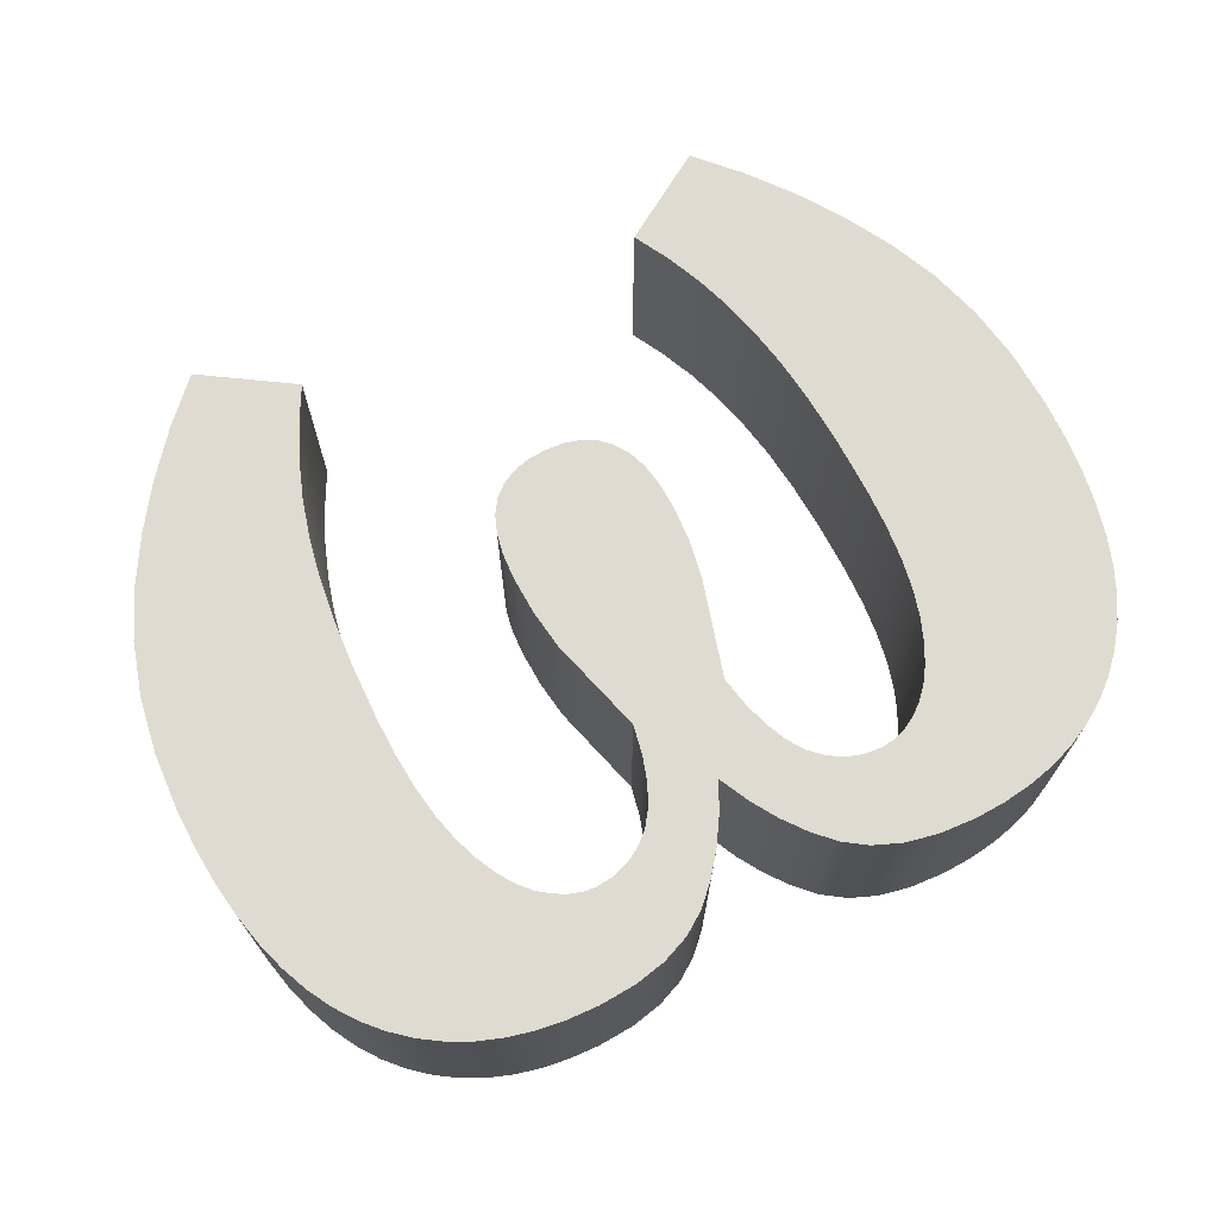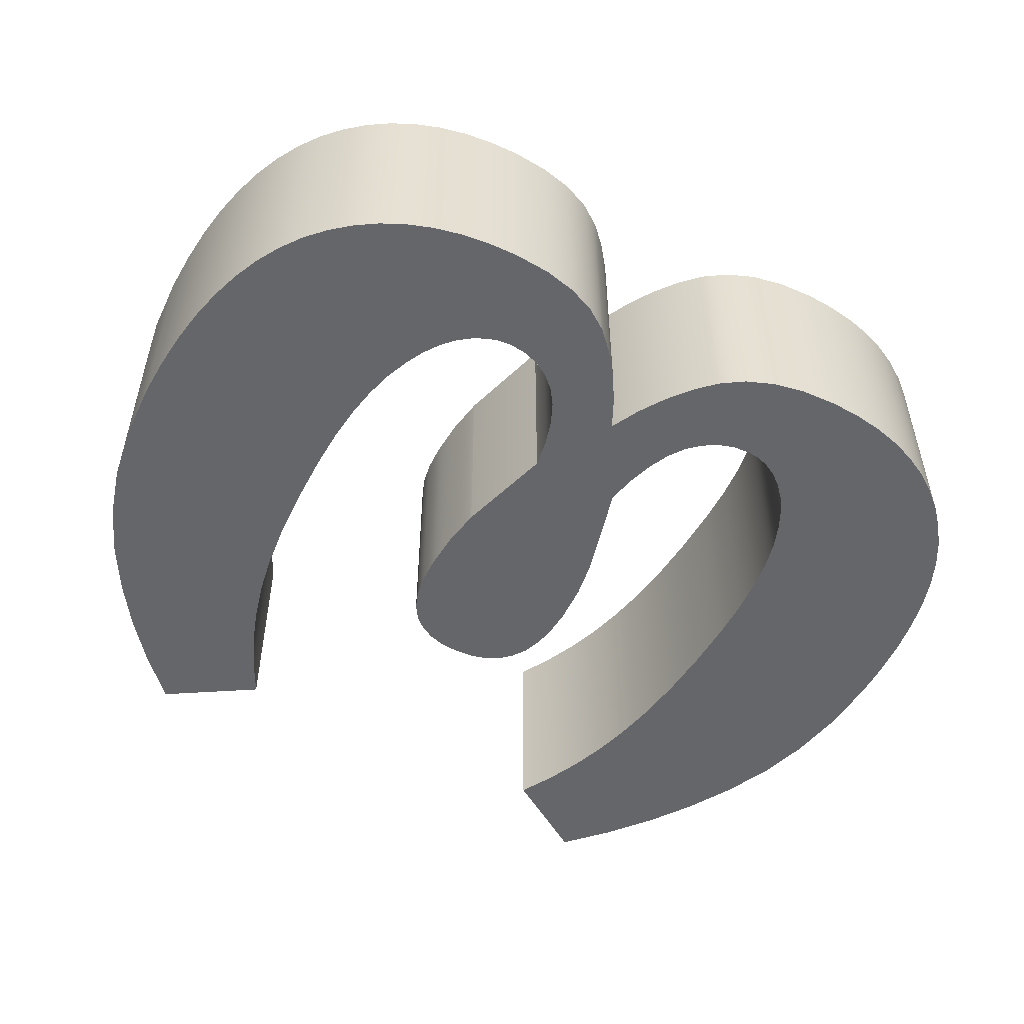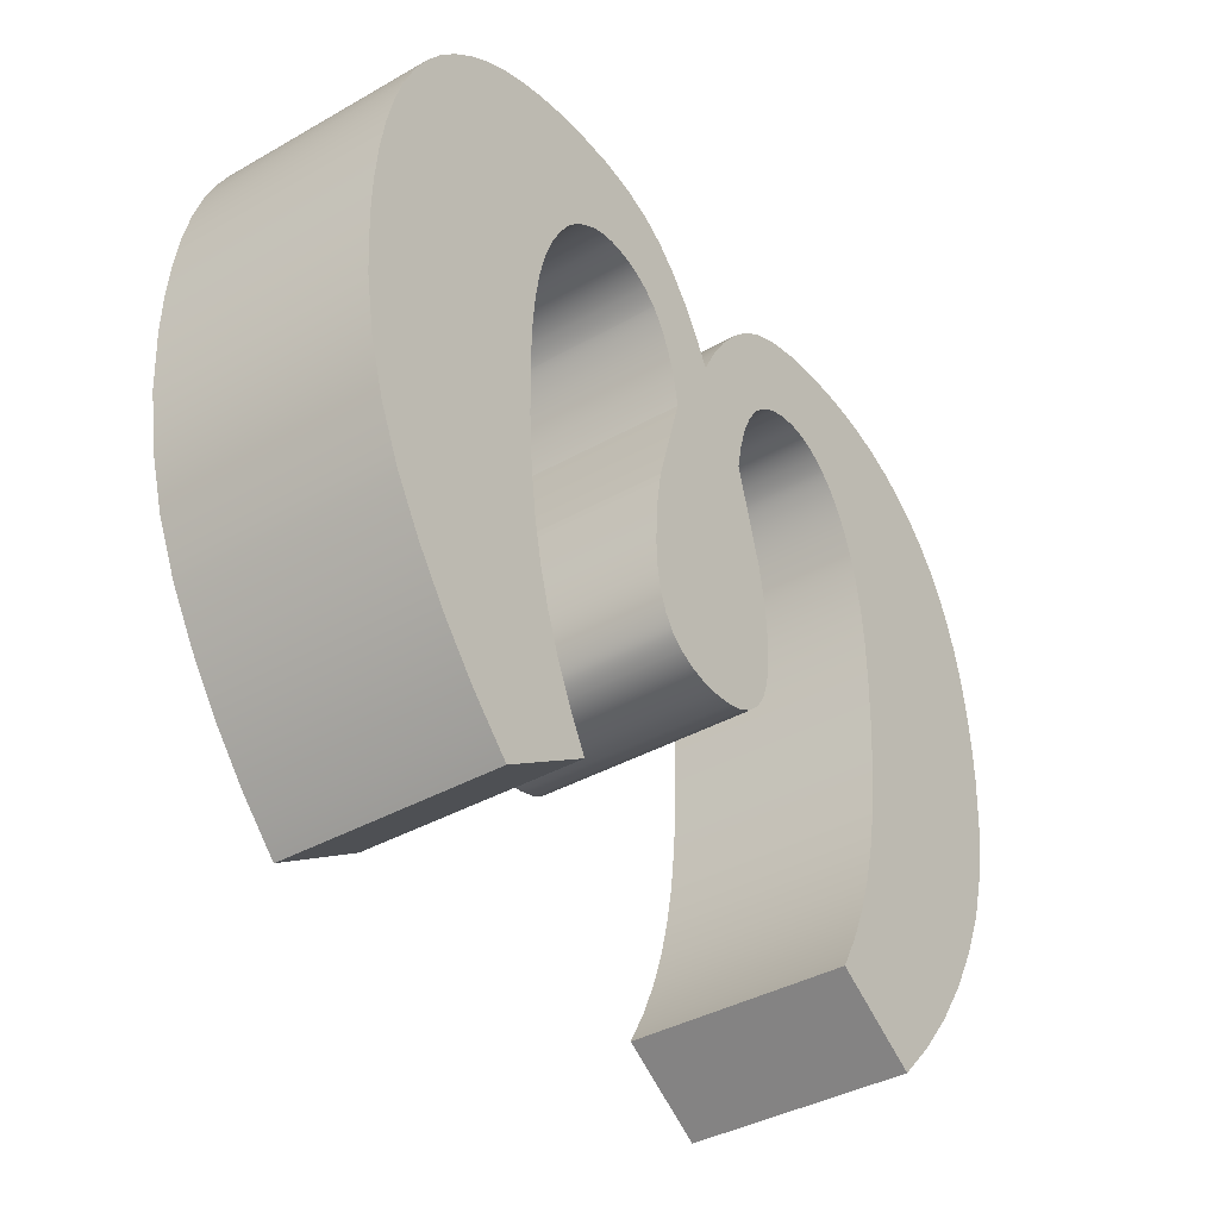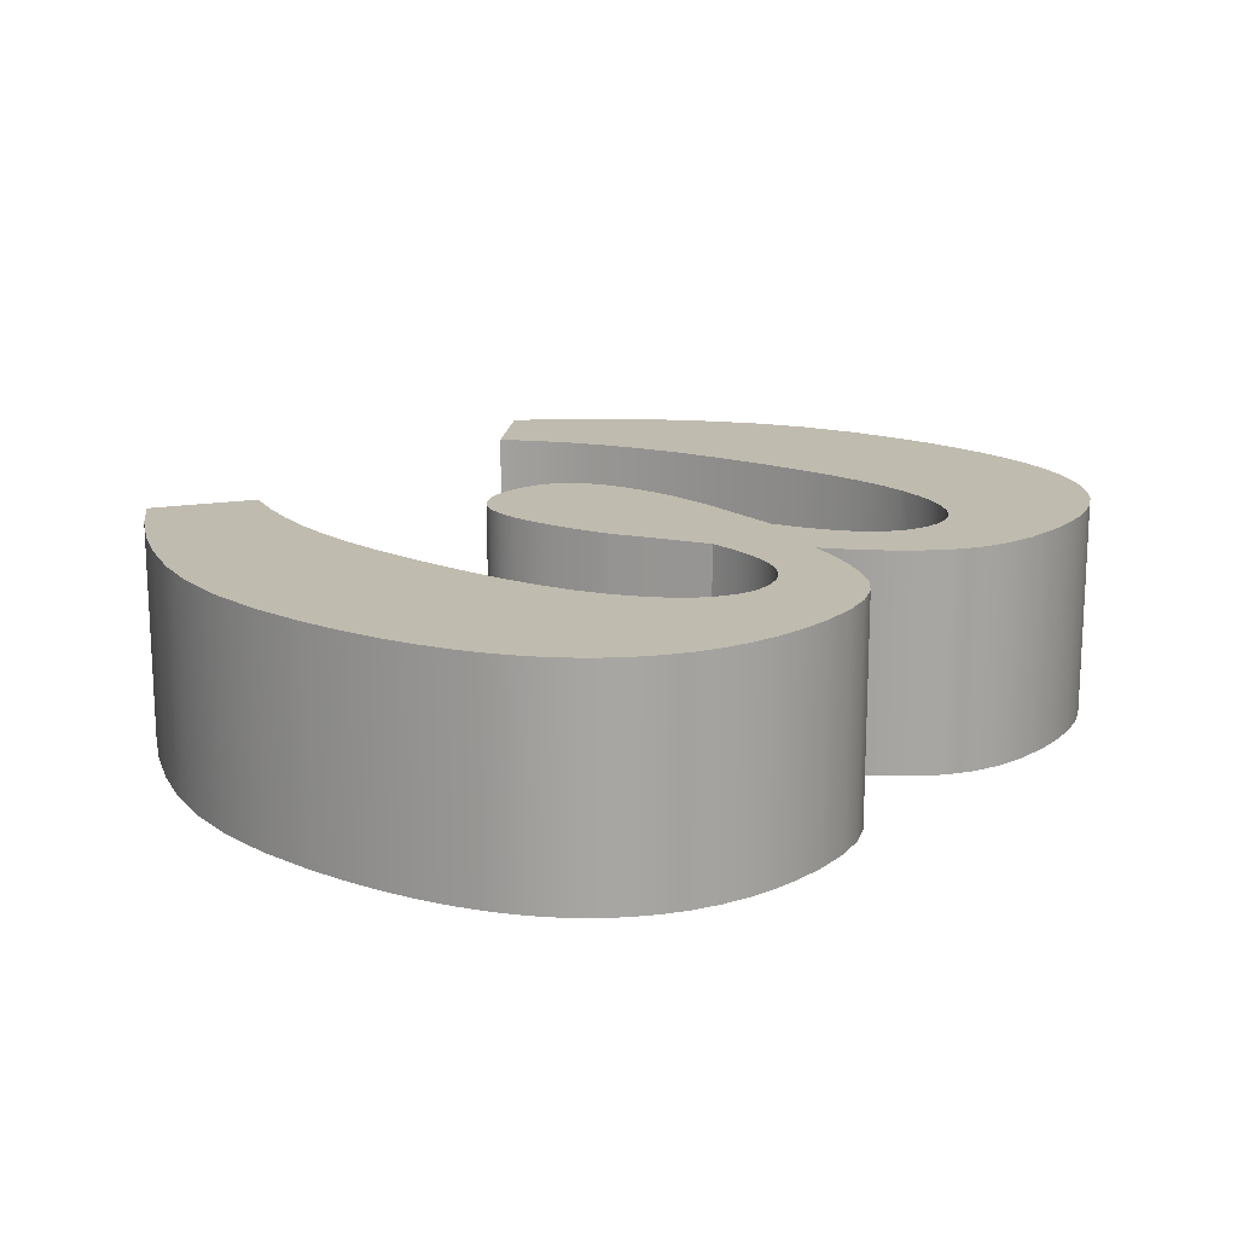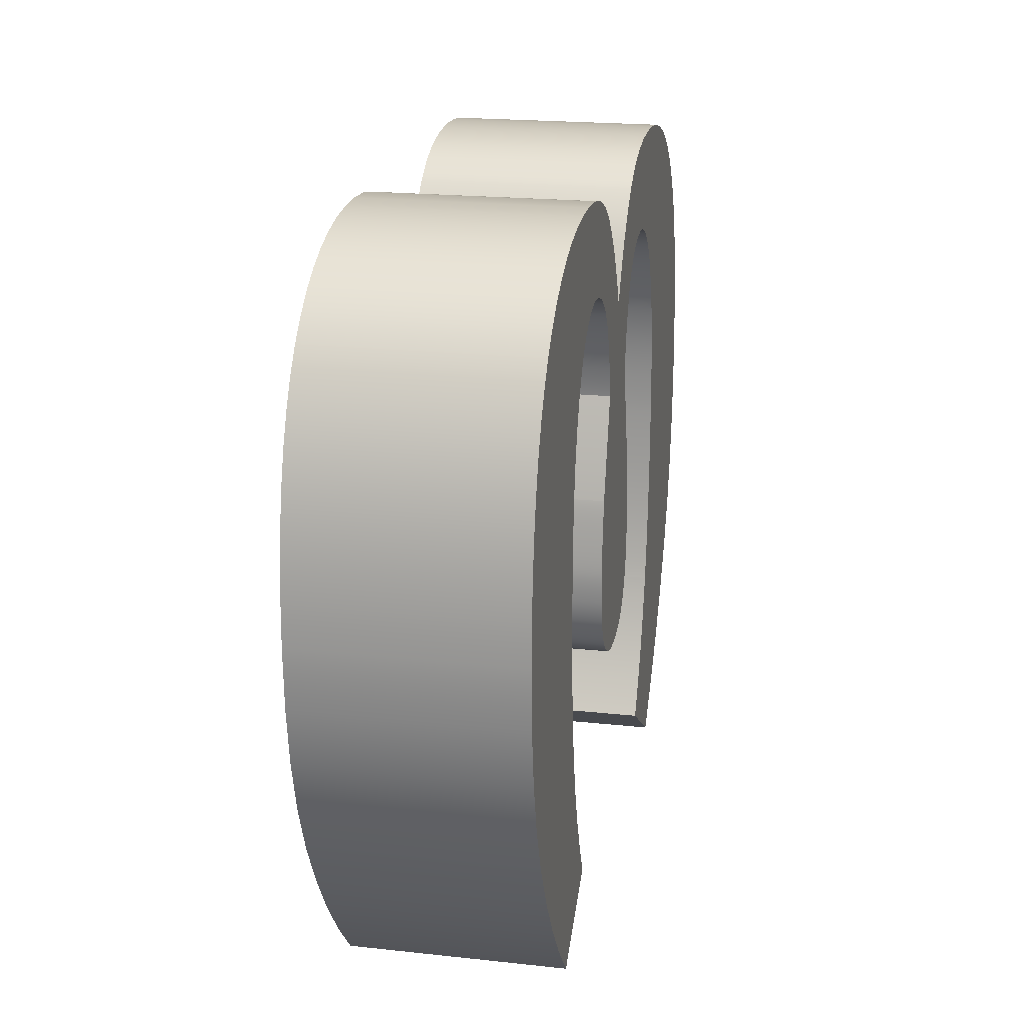
<metadata>
{"format":"obj","ext":"obj","renderer":"f3d","projection":"perspective","resolution":1024,"background":"white","views":[{"elev":70.2,"azim":-26.5,"up":"+Y"},{"elev":-51.9,"azim":-28.3,"up":"+Y"},{"elev":-38.5,"azim":-54.3,"up":"+Z"},{"elev":16.2,"azim":-51.9,"up":"+Y"},{"elev":20.2,"azim":-78.7,"up":"+Z"}]}
</metadata>
<code>
o ωc
v 2.738 2 0.108
v 2.469 2 0.072
v 2.469 0 0.072
v 2.738 0 0.108
v 2.216 2 0.012
v 2.216 0 0.012
v 1.98 2 -0.072
v 1.98 0 -0.072
v 1.76 2 -0.18
v 1.76 0 -0.18
v 1.557 2 -0.312
v 1.557 0 -0.312
v 1.37 2 -0.468
v 1.37 0 -0.468
v 1.2 2 -0.648
v 1.2 0 -0.648
v 1.051 2 -0.852
v 1.051 0 -0.852
v 0.9218 2 -1.08
v 0.9218 0 -1.08
v 0.8124 2 -1.332
v 0.8124 0 -1.332
v 0.723 2 -1.608
v 0.723 0 -1.608
v 0.6534 2 -1.908
v 0.6534 0 -1.908
v 0.6038 2 -2.232
v 0.6038 0 -2.232
v 0.5739 2 -2.58
v 0.5739 0 -2.58
v 0.564 2 -2.952
v 0.564 0 -2.952
v 0.5925 2 -3.506
v 0.5925 0 -3.506
v 0.678 2 -4.029
v 0.678 0 -4.029
v 0.8205 2 -4.52
v 0.8205 0 -4.52
v 1.02 2 -4.98
v 1.02 0 -4.98
v 1.273 2 -5.422
v 1.273 0 -5.422
v 1.566 2 -5.847
v 1.566 0 -5.847
v 1.897 2 -6.256
v 1.897 0 -6.256
v 2.268 2 -6.648
v 2.268 0 -6.648
v 3.12 2 -6.108
v 3.12 0 -6.108
v 2.947 2 -5.78
v 2.947 0 -5.78
v 2.799 2 -5.442
v 2.799 0 -5.442
v 2.677 2 -5.096
v 2.677 0 -5.096
v 2.58 2 -4.74
v 2.58 0 -4.74
v 2.506 2 -4.357
v 2.506 0 -4.357
v 2.454 2 -3.927
v 2.454 0 -3.927
v 2.422 2 -3.451
v 2.422 0 -3.451
v 2.412 2 -2.928
v 2.412 0 -2.928
v 2.422 2 -2.557
v 2.422 0 -2.557
v 2.451 2 -2.223
v 2.451 0 -2.223
v 2.5 2 -1.927
v 2.5 0 -1.927
v 2.568 2 -1.668
v 2.568 0 -1.668
v 2.651 2 -1.45
v 2.651 0 -1.45
v 2.745 2 -1.263
v 2.745 0 -1.263
v 2.849 2 -1.108
v 2.849 0 -1.108
v 2.964 2 -0.984
v 2.964 0 -0.984
v 3.084 2 -0.8947
v 3.084 0 -0.8947
v 3.204 2 -0.831
v 3.204 0 -0.831
v 3.324 2 -0.7927
v 3.324 0 -0.7927
v 3.444 2 -0.78
v 3.444 0 -0.78
v 3.611 2 -0.7965
v 3.611 0 -0.7965
v 3.765 2 -0.846
v 3.765 0 -0.846
v 3.905 2 -0.9285
v 3.905 0 -0.9285
v 4.032 2 -1.044
v 4.032 0 -1.044
v 4.142 2 -1.202
v 4.142 0 -1.202
v 4.233 2 -1.398
v 4.233 0 -1.398
v 4.304 2 -1.634
v 4.304 0 -1.634
v 4.356 2 -1.908
v 4.356 0 -1.908
v 4.092 2 -2.832
v 4.092 0 -2.832
v 4.038 2 -3.195
v 4.038 0 -3.195
v 4.02 2 -3.564
v 4.02 0 -3.564
v 4.033 2 -3.809
v 4.033 0 -3.809
v 4.071 2 -4.017
v 4.071 0 -4.017
v 4.135 2 -4.187
v 4.135 0 -4.187
v 4.224 2 -4.32
v 4.224 0 -4.32
v 4.336 2 -4.42
v 4.336 0 -4.42
v 4.47 2 -4.491
v 4.47 0 -4.491
v 4.624 2 -4.534
v 4.624 0 -4.534
v 4.8 2 -4.548
v 4.8 0 -4.548
v 4.98 2 -4.534
v 4.98 0 -4.534
v 5.136 2 -4.491
v 5.136 0 -4.491
v 5.268 2 -4.42
v 5.268 0 -4.42
v 5.376 2 -4.32
v 5.376 0 -4.32
v 5.465 2 -4.187
v 5.465 0 -4.187
v 5.529 2 -4.017
v 5.529 0 -4.017
v 5.567 2 -3.809
v 5.567 0 -3.809
v 5.58 2 -3.564
v 5.58 0 -3.564
v 5.559 2 -3.195
v 5.559 0 -3.195
v 5.496 2 -2.832
v 5.496 0 -2.832
v 5.244 2 -1.92
v 5.244 0 -1.92
v 5.3 2 -1.645
v 5.3 0 -1.645
v 5.373 2 -1.41
v 5.373 0 -1.41
v 5.462 2 -1.213
v 5.462 0 -1.213
v 5.568 2 -1.056
v 5.568 0 -1.056
v 5.695 2 -0.9353
v 5.695 0 -0.9353
v 5.835 2 -0.849
v 5.835 0 -0.849
v 5.989 2 -0.7973
v 5.989 0 -0.7973
v 6.156 2 -0.78
v 6.156 0 -0.78
v 6.28 2 -0.7928
v 6.28 0 -0.7928
v 6.402 2 -0.831
v 6.402 0 -0.831
v 6.52 2 -0.8947
v 6.52 0 -0.8947
v 6.636 2 -0.984
v 6.636 0 -0.984
v 6.751 2 -1.108
v 6.751 0 -1.108
v 6.855 2 -1.263
v 6.855 0 -1.263
v 6.949 2 -1.45
v 6.949 0 -1.45
v 7.032 2 -1.668
v 7.032 0 -1.668
v 7.1 2 -1.927
v 7.1 0 -1.927
v 7.149 2 -2.223
v 7.149 0 -2.223
v 7.178 2 -2.557
v 7.178 0 -2.557
v 7.188 2 -2.928
v 7.188 0 -2.928
v 7.177 2 -3.451
v 7.177 0 -3.451
v 7.146 2 -3.927
v 7.146 0 -3.927
v 7.093 2 -4.357
v 7.093 0 -4.357
v 7.02 2 -4.74
v 7.02 0 -4.74
v 6.928 2 -5.096
v 6.928 0 -5.096
v 6.807 2 -5.442
v 6.807 0 -5.442
v 6.658 2 -5.78
v 6.658 0 -5.78
v 6.48 2 -6.108
v 6.48 0 -6.108
v 7.332 2 -6.648
v 7.332 0 -6.648
v 7.702 2 -6.256
v 7.702 0 -6.256
v 8.031 2 -5.847
v 8.031 0 -5.847
v 8.32 2 -5.422
v 8.32 0 -5.422
v 8.568 2 -4.98
v 8.568 0 -4.98
v 8.773 2 -4.52
v 8.773 0 -4.52
v 8.919 2 -4.029
v 8.919 0 -4.029
v 9.007 2 -3.506
v 9.007 0 -3.506
v 9.036 2 -2.952
v 9.036 0 -2.952
v 9.026 2 -2.58
v 9.026 0 -2.58
v 8.995 2 -2.232
v 8.995 0 -2.232
v 8.945 2 -1.908
v 8.945 0 -1.908
v 8.874 2 -1.608
v 8.874 0 -1.608
v 8.783 2 -1.332
v 8.783 0 -1.332
v 8.671 2 -1.08
v 8.671 0 -1.08
v 8.54 2 -0.852
v 8.54 0 -0.852
v 8.388 2 -0.648
v 8.388 0 -0.648
v 8.221 2 -0.468
v 8.221 0 -0.468
v 8.036 2 -0.312
v 8.036 0 -0.312
v 7.835 2 -0.18
v 7.835 0 -0.18
v 7.617 2 -0.072
v 7.617 0 -0.072
v 7.382 2 0.012
v 7.382 0 0.012
v 7.13 2 0.072
v 7.13 0 0.072
v 6.862 2 0.108
v 6.862 0 0.108
v 6.576 2 0.12
v 6.576 0 0.12
v 6.231 2 0.099
v 6.231 0 0.099
v 5.928 2 0.036
v 5.928 0 0.036
v 5.667 2 -0.069
v 5.667 0 -0.069
v 5.448 2 -0.216
v 5.448 0 -0.216
v 5.258 2 -0.405
v 5.258 0 -0.405
v 5.085 2 -0.624
v 5.085 0 -0.624
v 4.928 2 -0.873
v 4.928 0 -0.873
v 4.788 2 -1.152
v 4.788 0 -1.152
v 4.649 2 -0.873
v 4.649 0 -0.873
v 4.494 2 -0.624
v 4.494 0 -0.624
v 4.324 2 -0.405
v 4.324 0 -0.405
v 4.14 2 -0.216
v 4.14 0 -0.216
v 3.926 2 -0.069
v 3.926 0 -0.069
v 3.669 2 0.036
v 3.669 0 0.036
v 3.368 2 0.099
v 3.368 0 0.099
v 3.024 2 0.12
v 3.024 0 0.12
g ωc
f 1 2 3 4
f 2 5 6 3
f 5 7 8 6
f 7 9 10 8
f 9 11 12 10
f 11 13 14 12
f 13 15 16 14
f 15 17 18 16
f 17 19 20 18
f 19 21 22 20
f 21 23 24 22
f 23 25 26 24
f 25 27 28 26
f 27 29 30 28
f 29 31 32 30
f 31 33 34 32
f 33 35 36 34
f 35 37 38 36
f 37 39 40 38
f 39 41 42 40
f 41 43 44 42
f 43 45 46 44
f 45 47 48 46
f 47 49 50 48
f 49 51 52 50
f 51 53 54 52
f 53 55 56 54
f 55 57 58 56
f 57 59 60 58
f 59 61 62 60
f 61 63 64 62
f 63 65 66 64
f 65 67 68 66
f 67 69 70 68
f 69 71 72 70
f 71 73 74 72
f 73 75 76 74
f 75 77 78 76
f 77 79 80 78
f 79 81 82 80
f 81 83 84 82
f 83 85 86 84
f 85 87 88 86
f 87 89 90 88
f 89 91 92 90
f 91 93 94 92
f 93 95 96 94
f 95 97 98 96
f 97 99 100 98
f 99 101 102 100
f 101 103 104 102
f 103 105 106 104
f 105 107 108 106
f 107 109 110 108
f 109 111 112 110
f 111 113 114 112
f 113 115 116 114
f 115 117 118 116
f 117 119 120 118
f 119 121 122 120
f 121 123 124 122
f 123 125 126 124
f 125 127 128 126
f 127 129 130 128
f 129 131 132 130
f 131 133 134 132
f 133 135 136 134
f 135 137 138 136
f 137 139 140 138
f 139 141 142 140
f 141 143 144 142
f 143 145 146 144
f 145 147 148 146
f 147 149 150 148
f 149 151 152 150
f 151 153 154 152
f 153 155 156 154
f 155 157 158 156
f 157 159 160 158
f 159 161 162 160
f 161 163 164 162
f 163 165 166 164
f 165 167 168 166
f 167 169 170 168
f 169 171 172 170
f 171 173 174 172
f 173 175 176 174
f 175 177 178 176
f 177 179 180 178
f 179 181 182 180
f 181 183 184 182
f 183 185 186 184
f 185 187 188 186
f 187 189 190 188
f 189 191 192 190
f 191 193 194 192
f 193 195 196 194
f 195 197 198 196
f 197 199 200 198
f 199 201 202 200
f 201 203 204 202
f 203 205 206 204
f 205 207 208 206
f 207 209 210 208
f 209 211 212 210
f 211 213 214 212
f 213 215 216 214
f 215 217 218 216
f 217 219 220 218
f 219 221 222 220
f 221 223 224 222
f 223 225 226 224
f 225 227 228 226
f 227 229 230 228
f 229 231 232 230
f 231 233 234 232
f 233 235 236 234
f 235 237 238 236
f 237 239 240 238
f 239 241 242 240
f 241 243 244 242
f 243 245 246 244
f 245 247 248 246
f 247 249 250 248
f 249 251 252 250
f 251 253 254 252
f 253 255 256 254
f 255 257 258 256
f 257 259 260 258
f 259 261 262 260
f 261 263 264 262
f 263 265 266 264
f 265 267 268 266
f 267 269 270 268
f 269 271 272 270
f 271 273 274 272
f 273 275 276 274
f 275 277 278 276
f 277 279 280 278
f 279 281 282 280
f 281 283 284 282
f 283 285 286 284
f 285 287 288 286
f 287 1 4 288
f 1 287 285
f 1 285 283
f 1 283 281
f 1 281 279
f 1 279 277
f 1 277 275
f 1 275 273
f 1 273 271
f 271 269 267
f 271 267 265
f 271 265 263
f 271 263 261
f 271 261 259
f 271 259 257
f 271 257 255
f 271 255 253
f 271 253 251
f 271 251 249
f 271 249 247
f 271 247 245
f 245 243 241
f 245 241 239
f 245 239 237
f 245 237 235
f 245 235 233
f 245 233 231
f 245 231 229
f 245 229 227
f 245 227 225
f 245 225 223
f 245 223 221
f 245 221 219
f 245 219 217
f 245 217 215
f 245 215 213
f 245 213 211
f 245 211 209
f 245 209 207
f 207 205 203
f 207 203 201
f 207 201 199
f 207 199 197
f 207 197 195
f 245 207 195
f 245 195 193
f 245 193 191
f 245 191 189
f 245 189 187
f 245 187 185
f 245 185 183
f 245 183 181
f 245 181 179
f 245 179 177
f 245 177 175
f 245 175 173
f 245 173 171
f 245 171 169
f 245 169 167
f 245 167 165
f 245 165 163
f 271 245 163
f 271 163 161
f 271 161 159
f 271 159 157
f 271 157 155
f 271 155 153
f 271 153 151
f 1 271 151
f 1 151 149
f 149 147 145
f 149 145 143
f 149 143 141
f 149 141 139
f 149 139 137
f 149 137 135
f 149 135 133
f 149 133 131
f 149 131 129
f 149 129 127
f 149 127 125
f 149 125 123
f 149 123 121
f 149 121 119
f 149 119 117
f 149 117 115
f 149 115 113
f 149 113 111
f 149 111 109
f 149 109 107
f 149 107 105
f 149 105 103
f 149 103 101
f 149 101 99
f 149 99 97
f 149 97 95
f 1 149 95
f 1 95 93
f 1 93 91
f 1 91 89
f 1 89 87
f 1 87 85
f 1 85 83
f 1 83 81
f 1 81 79
f 1 79 77
f 1 77 75
f 1 75 73
f 1 73 71
f 1 71 69
f 51 49 47
f 53 51 47
f 55 53 47
f 57 55 47
f 59 57 47
f 61 59 47
f 63 61 47
f 65 63 47
f 67 65 47
f 67 47 45
f 69 67 45
f 1 69 45
f 1 45 43
f 1 43 41
f 1 41 39
f 1 39 37
f 1 37 35
f 1 35 33
f 1 33 31
f 1 31 29
f 1 29 27
f 1 27 25
f 1 25 23
f 1 23 21
f 1 21 19
f 1 19 17
f 1 17 15
f 1 15 13
f 1 13 11
f 1 11 9
f 1 9 7
f 1 7 5
f 5 2 1
f 286 288 4
f 284 286 4
f 282 284 4
f 280 282 4
f 278 280 4
f 276 278 4
f 274 276 4
f 272 274 4
f 268 270 272
f 266 268 272
f 264 266 272
f 262 264 272
f 260 262 272
f 258 260 272
f 256 258 272
f 254 256 272
f 252 254 272
f 250 252 272
f 248 250 272
f 246 248 272
f 242 244 246
f 240 242 246
f 238 240 246
f 236 238 246
f 234 236 246
f 232 234 246
f 230 232 246
f 228 230 246
f 226 228 246
f 224 226 246
f 222 224 246
f 220 222 246
f 218 220 246
f 216 218 246
f 214 216 246
f 212 214 246
f 210 212 246
f 208 210 246
f 204 206 208
f 202 204 208
f 200 202 208
f 198 200 208
f 196 198 208
f 196 208 246
f 194 196 246
f 192 194 246
f 190 192 246
f 188 190 246
f 186 188 246
f 184 186 246
f 182 184 246
f 180 182 246
f 178 180 246
f 176 178 246
f 174 176 246
f 172 174 246
f 170 172 246
f 168 170 246
f 166 168 246
f 164 166 246
f 164 246 272
f 162 164 272
f 160 162 272
f 158 160 272
f 156 158 272
f 154 156 272
f 152 154 272
f 152 272 4
f 150 152 4
f 146 148 150
f 144 146 150
f 142 144 150
f 140 142 150
f 138 140 150
f 136 138 150
f 134 136 150
f 132 134 150
f 130 132 150
f 128 130 150
f 126 128 150
f 124 126 150
f 122 124 150
f 120 122 150
f 118 120 150
f 116 118 150
f 114 116 150
f 112 114 150
f 110 112 150
f 108 110 150
f 106 108 150
f 104 106 150
f 102 104 150
f 100 102 150
f 98 100 150
f 96 98 150
f 96 150 4
f 94 96 4
f 92 94 4
f 90 92 4
f 88 90 4
f 86 88 4
f 84 86 4
f 82 84 4
f 80 82 4
f 78 80 4
f 76 78 4
f 74 76 4
f 72 74 4
f 70 72 4
f 48 50 52
f 48 52 54
f 48 54 56
f 48 56 58
f 48 58 60
f 48 60 62
f 48 62 64
f 48 64 66
f 48 66 68
f 46 48 68
f 46 68 70
f 46 70 4
f 44 46 4
f 42 44 4
f 40 42 4
f 38 40 4
f 36 38 4
f 34 36 4
f 32 34 4
f 30 32 4
f 28 30 4
f 26 28 4
f 24 26 4
f 22 24 4
f 20 22 4
f 18 20 4
f 16 18 4
f 14 16 4
f 12 14 4
f 10 12 4
f 8 10 4
f 6 8 4
f 4 3 6

</code>
